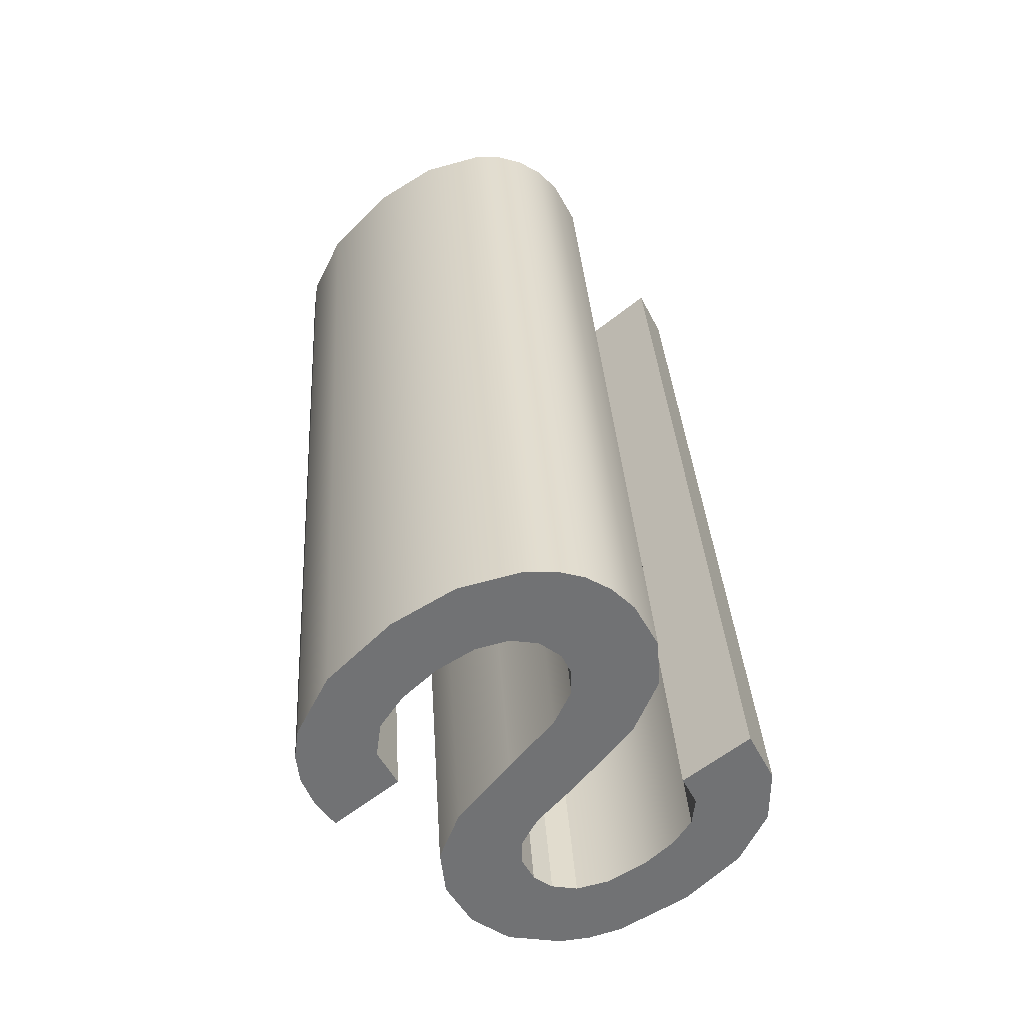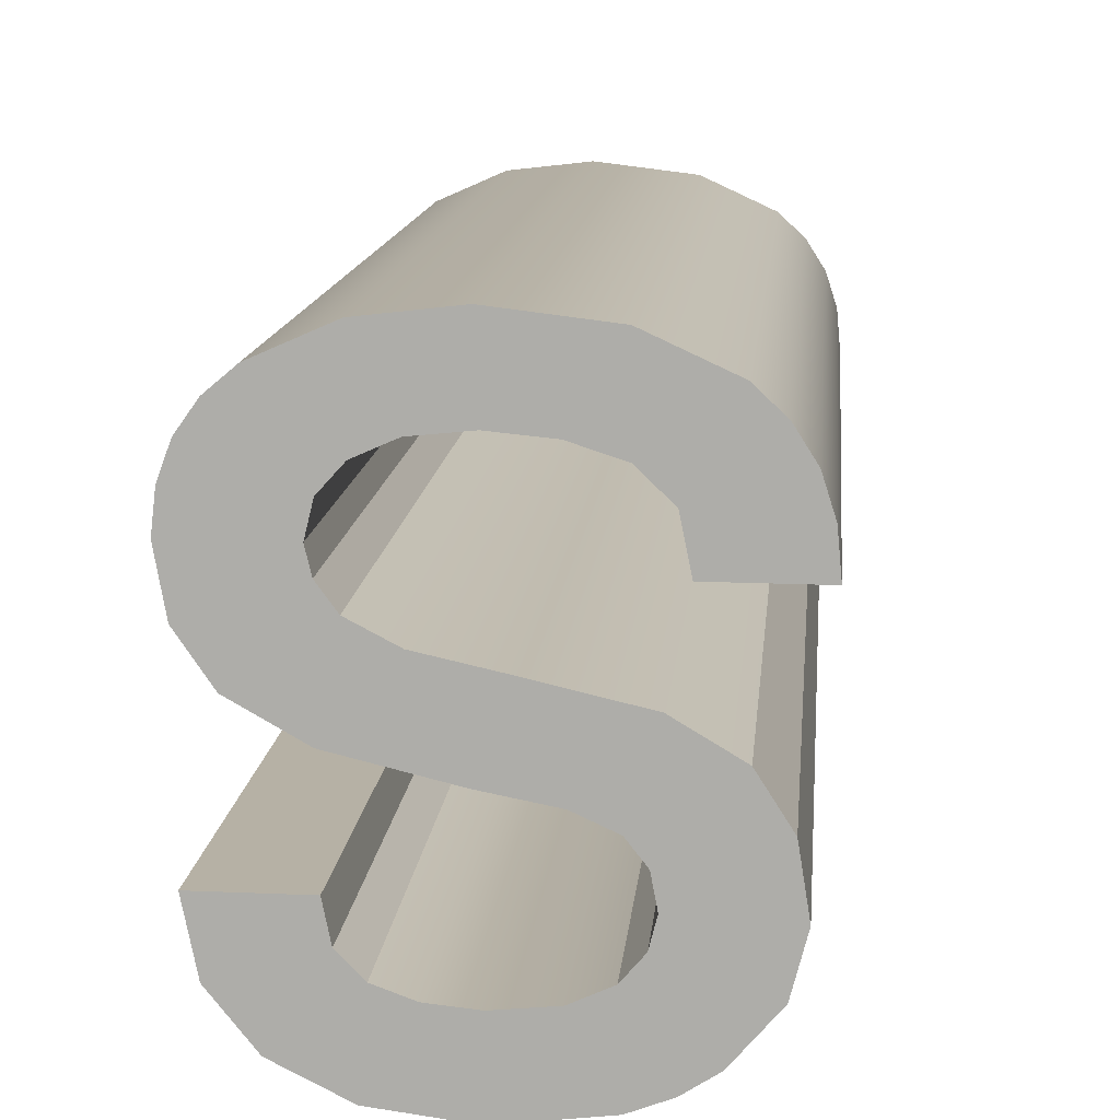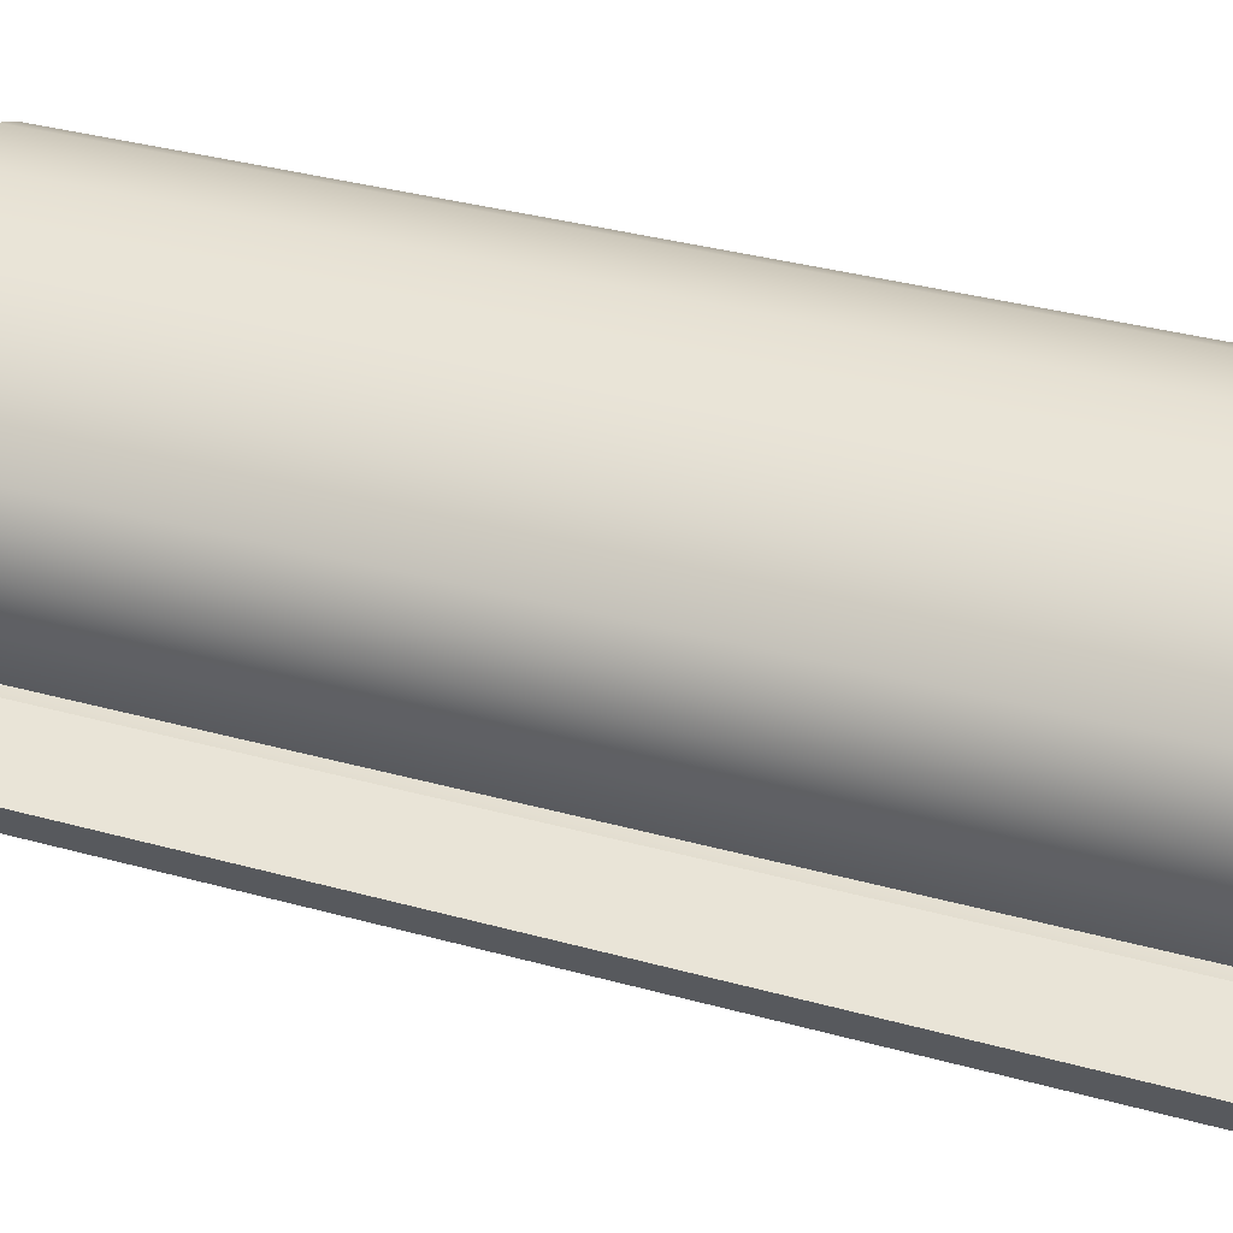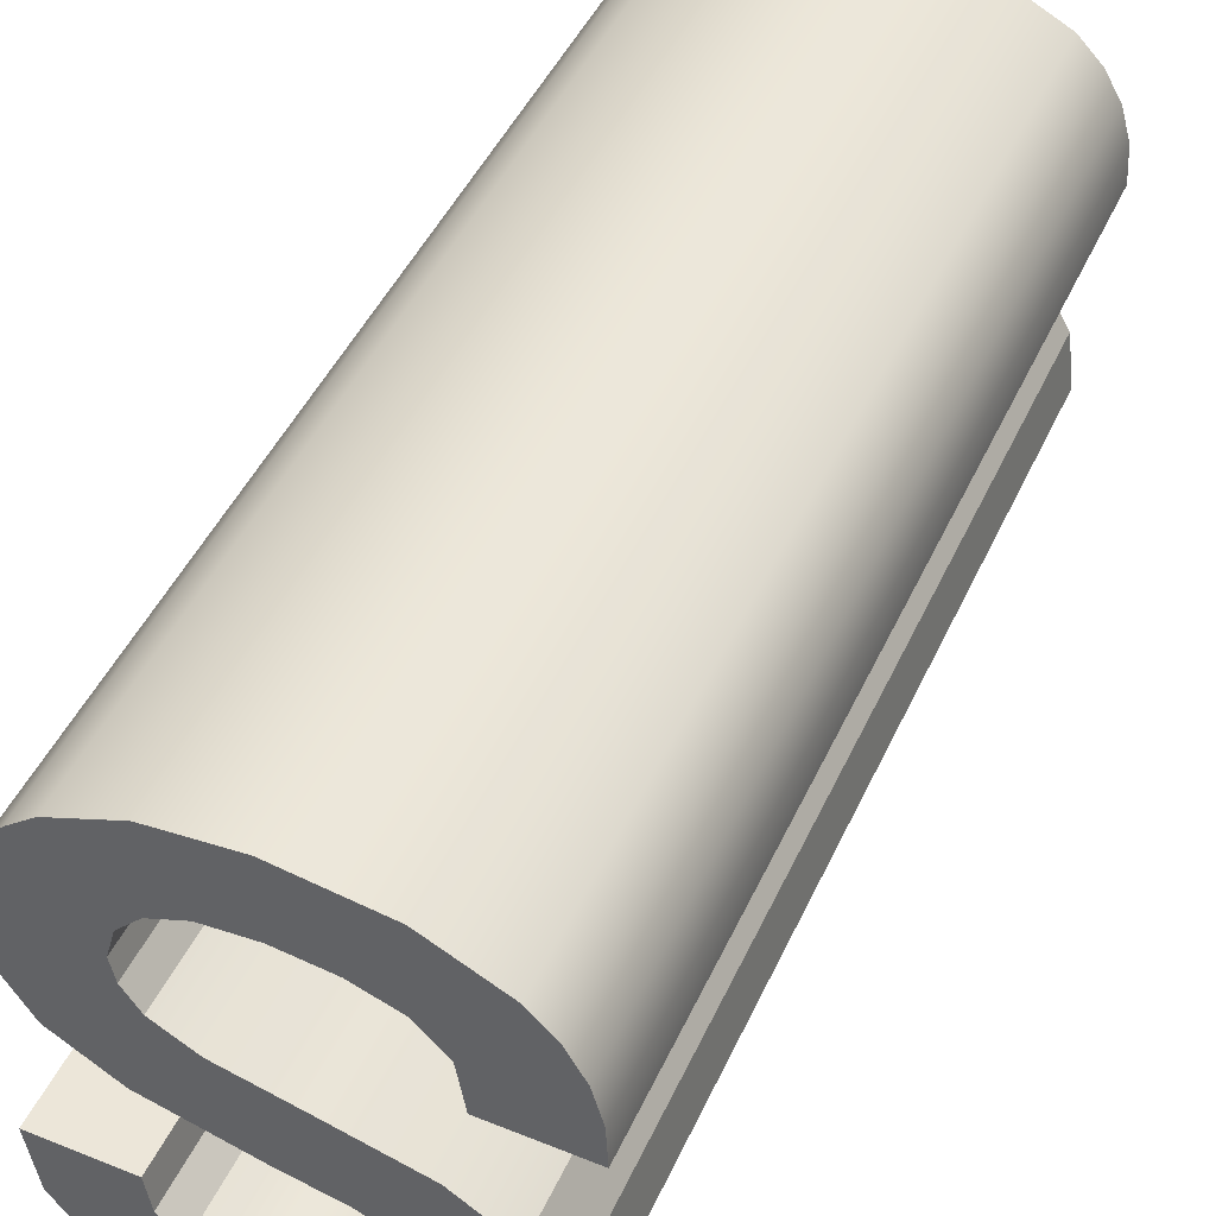
<metadata>
{"format":"obj","ext":"obj","renderer":"f3d","projection":"perspective","resolution":1024,"background":"white","views":[{"elev":-59.7,"azim":39.2,"up":"+Y"},{"elev":17.7,"azim":-175.2,"up":"+Z"},{"elev":54.5,"azim":108.6,"up":"+Z"},{"elev":51.6,"azim":-156.4,"up":"+Z"}]}
</metadata>
<code>
o #ID1124
v 0.5374 0.05714 -0.2026
v 0.5374 0.06974 -0.201
v 0.5374 0.0571 -0.2023
v 0.5374 0.06978 -0.2014
v 0.5363 0.05721 -0.2033
v 0.5363 0.05707 -0.2019
v 0.5361 0.05714 -0.2027
v 0.5366 0.05701 -0.2014
v 0.5368 0.05727 -0.2039
v 0.5373 0.05697 -0.201
v 0.5372 0.05729 -0.2041
v 0.5374 0.05714 -0.2026
v 0.5376 0.05731 -0.2043
v 0.5374 0.05717 -0.2029
v 0.5377 0.0572 -0.2032
v 0.5387 0.05732 -0.2045
v 0.5381 0.05722 -0.2034
v 0.5387 0.05722 -0.2035
v 0.5398 0.05731 -0.2043
v 0.5393 0.05722 -0.2034
v 0.5397 0.0572 -0.2033
v 0.54 0.05718 -0.203
v 0.5406 0.05727 -0.2039
v 0.5401 0.05713 -0.2026
v 0.5412 0.05713 -0.2026
v 0.5411 0.05721 -0.2033
v 0.5374 0.0571 -0.2023
v 0.5385 0.05695 -0.2007
v 0.5376 0.05708 -0.202
v 0.5381 0.05706 -0.2018
v 0.5389 0.05704 -0.2016
v 0.5394 0.05693 -0.2005
v 0.5401 0.05701 -0.2013
v 0.5399 0.0569 -0.2003
v 0.5401 0.05687 -0.2
v 0.5409 0.05697 -0.2009
v 0.5402 0.05684 -0.1997
v 0.5407 0.0567 -0.1983
v 0.541 0.05673 -0.1986
v 0.5413 0.05691 -0.2004
v 0.5412 0.05676 -0.1989
v 0.5414 0.0568 -0.1993
v 0.5414 0.05684 -0.1997
v 0.5371 0.05687 -0.1999
v 0.536 0.05682 -0.1994
v 0.536 0.05687 -0.1999
v 0.5362 0.05678 -0.199
v 0.5364 0.05674 -0.1986
v 0.5367 0.05671 -0.1983
v 0.5373 0.05681 -0.1993
v 0.5376 0.05667 -0.1979
v 0.5376 0.05678 -0.199
v 0.5382 0.05676 -0.1988
v 0.5389 0.05665 -0.1978
v 0.5388 0.05675 -0.1988
v 0.5394 0.05676 -0.1988
v 0.5399 0.05667 -0.1979
v 0.5398 0.05678 -0.199
v 0.5401 0.05681 -0.1993
v 0.5374 0.05717 -0.2029
v 0.5374 0.06978 -0.2014
v 0.5374 0.05714 -0.2026
v 0.5374 0.06981 -0.2017
v 0.536 0.06946 -0.1982
v 0.5371 0.06951 -0.1987
v 0.536 0.06951 -0.1987
v 0.5362 0.06942 -0.1977
v 0.5364 0.06938 -0.1974
v 0.5367 0.06935 -0.1971
v 0.5373 0.06945 -0.1981
v 0.5376 0.06931 -0.1967
v 0.5376 0.06942 -0.1977
v 0.5382 0.0694 -0.1976
v 0.5389 0.06929 -0.1965
v 0.5388 0.06939 -0.1975
v 0.5394 0.0694 -0.1976
v 0.5399 0.06931 -0.1966
v 0.5398 0.06942 -0.1978
v 0.5401 0.06945 -0.1981
v 0.5407 0.06934 -0.197
v 0.5402 0.06948 -0.1984
v 0.5373 0.06961 -0.1997
v 0.5374 0.06974 -0.201
v 0.5374 0.06978 -0.2014
v 0.5385 0.06959 -0.1995
v 0.5376 0.06971 -0.2007
v 0.5381 0.06969 -0.2005
v 0.5389 0.06968 -0.2004
v 0.5394 0.06957 -0.1993
v 0.5401 0.06965 -0.2001
v 0.5399 0.06954 -0.199
v 0.5401 0.06951 -0.1987
v 0.5409 0.06961 -0.1997
v 0.541 0.06937 -0.1973
v 0.5413 0.06955 -0.1991
v 0.5412 0.0694 -0.1976
v 0.5414 0.06944 -0.198
v 0.5414 0.06948 -0.1984
v 0.5363 0.06971 -0.2007
v 0.5363 0.06985 -0.2021
v 0.5361 0.06978 -0.2014
v 0.5366 0.06965 -0.2001
v 0.5368 0.06991 -0.2026
v 0.5372 0.06993 -0.2029
v 0.5376 0.06995 -0.2031
v 0.5374 0.06981 -0.2017
v 0.5377 0.06984 -0.202
v 0.5387 0.06996 -0.2032
v 0.5381 0.06986 -0.2021
v 0.5387 0.06986 -0.2022
v 0.5393 0.06986 -0.2022
v 0.5398 0.06995 -0.2031
v 0.5397 0.06984 -0.202
v 0.54 0.06982 -0.2017
v 0.5406 0.06991 -0.2027
v 0.5401 0.06977 -0.2013
v 0.5412 0.06977 -0.2013
v 0.5411 0.06985 -0.2021
v 0.5374 0.0571 -0.2023
v 0.5376 0.06971 -0.2007
v 0.5376 0.05708 -0.202
v 0.5374 0.06974 -0.201
v 0.5414 0.05684 -0.1997
v 0.5414 0.06944 -0.198
v 0.5414 0.0568 -0.1993
v 0.5414 0.06948 -0.1984
v 0.5412 0.0694 -0.1976
v 0.5412 0.05676 -0.1989
v 0.541 0.06937 -0.1973
v 0.541 0.05673 -0.1986
v 0.5407 0.0567 -0.1983
v 0.5407 0.06934 -0.197
v 0.5399 0.05667 -0.1979
v 0.5399 0.06931 -0.1966
v 0.5389 0.06929 -0.1965
v 0.5389 0.05665 -0.1978
v 0.5376 0.05667 -0.1979
v 0.5376 0.06931 -0.1967
v 0.5367 0.05671 -0.1983
v 0.5367 0.06935 -0.1971
v 0.5364 0.06938 -0.1974
v 0.5364 0.05674 -0.1986
v 0.5362 0.06942 -0.1977
v 0.5362 0.05678 -0.199
v 0.536 0.06946 -0.1982
v 0.536 0.05682 -0.1994
v 0.536 0.06951 -0.1987
v 0.536 0.05687 -0.1999
v 0.536 0.06951 -0.1987
v 0.5371 0.05687 -0.1999
v 0.536 0.05687 -0.1999
v 0.5371 0.06951 -0.1987
v 0.5371 0.05687 -0.1999
v 0.5373 0.06945 -0.1981
v 0.5373 0.05681 -0.1993
v 0.5371 0.06951 -0.1987
v 0.5373 0.05681 -0.1993
v 0.5376 0.06942 -0.1977
v 0.5376 0.05678 -0.199
v 0.5373 0.06945 -0.1981
v 0.5376 0.05678 -0.199
v 0.5382 0.0694 -0.1976
v 0.5382 0.05676 -0.1988
v 0.5376 0.06942 -0.1977
v 0.5388 0.05675 -0.1988
v 0.5388 0.06939 -0.1975
v 0.5394 0.0694 -0.1976
v 0.5394 0.05676 -0.1988
v 0.5398 0.05678 -0.199
v 0.5398 0.06942 -0.1978
v 0.5401 0.06945 -0.1981
v 0.5398 0.05678 -0.199
v 0.5398 0.06942 -0.1978
v 0.5401 0.05681 -0.1993
v 0.5402 0.06948 -0.1984
v 0.5401 0.05681 -0.1993
v 0.5401 0.06945 -0.1981
v 0.5402 0.05684 -0.1997
v 0.5401 0.06951 -0.1987
v 0.5402 0.05684 -0.1997
v 0.5402 0.06948 -0.1984
v 0.5401 0.05687 -0.2
v 0.5399 0.06954 -0.199
v 0.5401 0.05687 -0.2
v 0.5401 0.06951 -0.1987
v 0.5399 0.0569 -0.2003
v 0.5399 0.0569 -0.2003
v 0.5394 0.06957 -0.1993
v 0.5394 0.05693 -0.2005
v 0.5399 0.06954 -0.199
v 0.5385 0.05695 -0.2007
v 0.5385 0.06959 -0.1995
v 0.5373 0.06961 -0.1997
v 0.5373 0.05697 -0.201
v 0.5366 0.05701 -0.2014
v 0.5366 0.06965 -0.2001
v 0.5363 0.06971 -0.2007
v 0.5366 0.05701 -0.2014
v 0.5366 0.06965 -0.2001
v 0.5363 0.05707 -0.2019
v 0.5361 0.06978 -0.2014
v 0.5363 0.05707 -0.2019
v 0.5363 0.06971 -0.2007
v 0.5361 0.05714 -0.2027
v 0.5361 0.06978 -0.2014
v 0.5363 0.05721 -0.2033
v 0.5361 0.05714 -0.2027
v 0.5363 0.06985 -0.2021
v 0.5368 0.06991 -0.2026
v 0.5363 0.05721 -0.2033
v 0.5363 0.06985 -0.2021
v 0.5368 0.05727 -0.2039
v 0.5372 0.06993 -0.2029
v 0.5372 0.05729 -0.2041
v 0.5376 0.05731 -0.2043
v 0.5376 0.06995 -0.2031
v 0.5387 0.05732 -0.2045
v 0.5387 0.06996 -0.2032
v 0.5398 0.05731 -0.2043
v 0.5398 0.06995 -0.2031
v 0.5406 0.06991 -0.2027
v 0.5406 0.05727 -0.2039
v 0.5406 0.05727 -0.2039
v 0.5411 0.06985 -0.2021
v 0.5411 0.05721 -0.2033
v 0.5406 0.06991 -0.2027
v 0.5411 0.05721 -0.2033
v 0.5412 0.06977 -0.2013
v 0.5412 0.05713 -0.2026
v 0.5411 0.06985 -0.2021
v 0.5412 0.06977 -0.2013
v 0.5401 0.05713 -0.2026
v 0.5412 0.05713 -0.2026
v 0.5401 0.06977 -0.2013
v 0.54 0.06982 -0.2017
v 0.5401 0.05713 -0.2026
v 0.5401 0.06977 -0.2013
v 0.54 0.05718 -0.203
v 0.5397 0.06984 -0.202
v 0.54 0.05718 -0.203
v 0.54 0.06982 -0.2017
v 0.5397 0.0572 -0.2033
v 0.5397 0.06984 -0.202
v 0.5393 0.05722 -0.2034
v 0.5397 0.0572 -0.2033
v 0.5393 0.06986 -0.2022
v 0.5387 0.06986 -0.2022
v 0.5387 0.05722 -0.2035
v 0.5381 0.06986 -0.2021
v 0.5381 0.05722 -0.2034
v 0.5377 0.0572 -0.2032
v 0.5377 0.06984 -0.202
v 0.5377 0.0572 -0.2032
v 0.5374 0.06981 -0.2017
v 0.5374 0.05717 -0.2029
v 0.5377 0.06984 -0.202
v 0.5376 0.06971 -0.2007
v 0.5381 0.05706 -0.2018
v 0.5376 0.05708 -0.202
v 0.5381 0.06969 -0.2005
v 0.5389 0.06968 -0.2004
v 0.5389 0.05704 -0.2016
v 0.5401 0.05701 -0.2013
v 0.5401 0.06965 -0.2001
v 0.5409 0.06961 -0.1997
v 0.5409 0.05697 -0.2009
v 0.5409 0.05697 -0.2009
v 0.5413 0.06955 -0.1991
v 0.5413 0.05691 -0.2004
v 0.5409 0.06961 -0.1997
v 0.5413 0.05691 -0.2004
v 0.5413 0.06955 -0.1991
f 1 2 3
f 3 2 1
f 2 1 4
f 4 1 2
f 5 6 7
f 7 6 5
f 6 5 8
f 8 5 6
f 8 5 9
f 9 5 8
f 8 9 10
f 10 9 8
f 10 9 11
f 11 9 10
f 10 11 12
f 12 11 10
f 12 11 13
f 13 11 12
f 12 13 14
f 14 13 12
f 14 13 15
f 15 13 14
f 15 13 16
f 16 13 15
f 15 16 17
f 17 16 15
f 17 16 18
f 18 16 17
f 18 16 19
f 19 16 18
f 18 19 20
f 20 19 18
f 20 19 21
f 21 19 20
f 21 19 22
f 22 19 21
f 22 19 23
f 23 19 22
f 22 23 24
f 24 23 22
f 24 23 25
f 25 23 24
f 25 23 26
f 26 23 25
f 10 27 28
f 28 27 10
f 27 10 12
f 12 10 27
f 28 27 29
f 29 27 28
f 28 29 30
f 30 29 28
f 28 30 31
f 31 30 28
f 28 31 32
f 32 31 28
f 32 31 33
f 33 31 32
f 32 33 34
f 34 33 32
f 34 33 35
f 35 33 34
f 35 33 36
f 36 33 35
f 35 36 37
f 37 36 35
f 37 36 38
f 38 36 37
f 38 36 39
f 39 36 38
f 39 36 40
f 40 36 39
f 39 40 41
f 41 40 39
f 41 40 42
f 42 40 41
f 42 40 43
f 43 40 42
f 44 45 46
f 46 45 44
f 45 44 47
f 47 44 45
f 47 44 48
f 48 44 47
f 48 44 49
f 49 44 48
f 49 44 50
f 50 44 49
f 49 50 51
f 51 50 49
f 51 50 52
f 52 50 51
f 51 52 53
f 53 52 51
f 51 53 54
f 54 53 51
f 54 53 55
f 55 53 54
f 54 55 56
f 56 55 54
f 54 56 57
f 57 56 54
f 57 56 58
f 58 56 57
f 57 58 59
f 59 58 57
f 57 59 38
f 38 59 57
f 38 59 37
f 37 59 38
f 60 61 62
f 62 61 60
f 61 60 63
f 63 60 61
f 64 65 66
f 66 65 64
f 65 64 67
f 67 64 65
f 65 67 68
f 68 67 65
f 65 68 69
f 69 68 65
f 65 69 70
f 70 69 65
f 70 69 71
f 71 69 70
f 70 71 72
f 72 71 70
f 72 71 73
f 73 71 72
f 73 71 74
f 74 71 73
f 73 74 75
f 75 74 73
f 75 74 76
f 76 74 75
f 76 74 77
f 77 74 76
f 76 77 78
f 78 77 76
f 78 77 79
f 79 77 78
f 79 77 80
f 80 77 79
f 79 80 81
f 81 80 79
f 82 83 84
f 84 83 82
f 83 82 85
f 85 82 83
f 83 85 86
f 86 85 83
f 86 85 87
f 87 85 86
f 87 85 88
f 88 85 87
f 88 85 89
f 89 85 88
f 88 89 90
f 90 89 88
f 90 89 91
f 91 89 90
f 90 91 92
f 92 91 90
f 90 92 81
f 81 92 90
f 90 81 93
f 93 81 90
f 93 81 80
f 80 81 93
f 93 80 94
f 94 80 93
f 93 94 95
f 95 94 93
f 95 94 96
f 96 94 95
f 95 96 97
f 97 96 95
f 95 97 98
f 98 97 95
f 99 100 101
f 101 100 99
f 100 99 102
f 102 99 100
f 100 102 103
f 103 102 100
f 103 102 82
f 82 102 103
f 103 82 104
f 104 82 103
f 104 82 84
f 84 82 104
f 104 84 105
f 105 84 104
f 105 84 106
f 106 84 105
f 105 106 107
f 107 106 105
f 105 107 108
f 108 107 105
f 108 107 109
f 109 107 108
f 108 109 110
f 110 109 108
f 108 110 111
f 111 110 108
f 108 111 112
f 112 111 108
f 112 111 113
f 113 111 112
f 112 113 114
f 114 113 112
f 112 114 115
f 115 114 112
f 115 114 116
f 116 114 115
f 115 116 117
f 117 116 115
f 115 117 118
f 118 117 115
f 119 120 121
f 121 120 119
f 120 119 122
f 122 119 120
f 123 124 125
f 125 124 123
f 124 123 126
f 126 123 124
f 125 127 128
f 128 127 125
f 127 125 124
f 124 125 127
f 128 129 130
f 130 129 128
f 129 128 127
f 127 128 129
f 129 131 130
f 130 131 129
f 131 129 132
f 132 129 131
f 132 133 131
f 131 133 132
f 133 132 134
f 134 132 133
f 133 135 136
f 136 135 133
f 135 133 134
f 134 133 135
f 135 137 136
f 136 137 135
f 137 135 138
f 138 135 137
f 138 139 137
f 137 139 138
f 139 138 140
f 140 138 139
f 139 141 142
f 142 141 139
f 141 139 140
f 140 139 141
f 143 142 141
f 141 142 143
f 142 143 144
f 144 143 142
f 145 144 143
f 143 144 145
f 144 145 146
f 146 145 144
f 147 146 145
f 145 146 147
f 146 147 148
f 148 147 146
f 149 150 151
f 151 150 149
f 150 149 152
f 152 149 150
f 153 154 155
f 155 154 153
f 154 153 156
f 156 153 154
f 157 158 159
f 159 158 157
f 158 157 160
f 160 157 158
f 161 162 163
f 163 162 161
f 162 161 164
f 164 161 162
f 162 165 163
f 163 165 162
f 165 162 166
f 166 162 165
f 165 167 168
f 168 167 165
f 167 165 166
f 166 165 167
f 167 169 168
f 168 169 167
f 169 167 170
f 170 167 169
f 171 172 173
f 173 172 171
f 172 171 174
f 174 171 172
f 175 176 177
f 177 176 175
f 176 175 178
f 178 175 176
f 179 180 181
f 181 180 179
f 180 179 182
f 182 179 180
f 183 184 185
f 185 184 183
f 184 183 186
f 186 183 184
f 187 188 189
f 189 188 187
f 188 187 190
f 190 187 188
f 188 191 189
f 189 191 188
f 191 188 192
f 192 188 191
f 191 193 194
f 194 193 191
f 193 191 192
f 192 191 193
f 193 195 194
f 194 195 193
f 195 193 196
f 196 193 195
f 197 198 199
f 199 198 197
f 198 197 200
f 200 197 198
f 201 202 203
f 203 202 201
f 202 201 204
f 204 201 202
f 205 206 207
f 207 206 205
f 206 205 208
f 208 205 206
f 209 210 211
f 211 210 209
f 210 209 212
f 212 209 210
f 212 213 214
f 214 213 212
f 213 212 209
f 209 212 213
f 213 215 214
f 214 215 213
f 215 213 216
f 216 213 215
f 216 217 215
f 215 217 216
f 217 216 218
f 218 216 217
f 218 219 217
f 217 219 218
f 219 218 220
f 220 218 219
f 219 221 222
f 222 221 219
f 221 219 220
f 220 219 221
f 223 224 225
f 225 224 223
f 224 223 226
f 226 223 224
f 227 228 229
f 229 228 227
f 228 227 230
f 230 227 228
f 231 232 233
f 233 232 231
f 232 231 234
f 234 231 232
f 235 236 237
f 237 236 235
f 236 235 238
f 238 235 236
f 239 240 241
f 241 240 239
f 240 239 242
f 242 239 240
f 243 244 245
f 245 244 243
f 244 243 246
f 246 243 244
f 244 247 248
f 248 247 244
f 247 244 246
f 246 244 247
f 248 249 250
f 250 249 248
f 249 248 247
f 247 248 249
f 249 251 250
f 250 251 249
f 251 249 252
f 252 249 251
f 253 254 255
f 255 254 253
f 254 253 256
f 256 253 254
f 257 258 259
f 259 258 257
f 258 257 260
f 260 257 258
f 258 261 262
f 262 261 258
f 261 258 260
f 260 258 261
f 261 263 262
f 262 263 261
f 263 261 264
f 264 261 263
f 263 265 266
f 266 265 263
f 265 263 264
f 264 263 265
f 267 268 269
f 269 268 267
f 268 267 270
f 270 267 268
f 271 126 123
f 123 126 271
f 126 271 272
f 272 271 126

</code>
